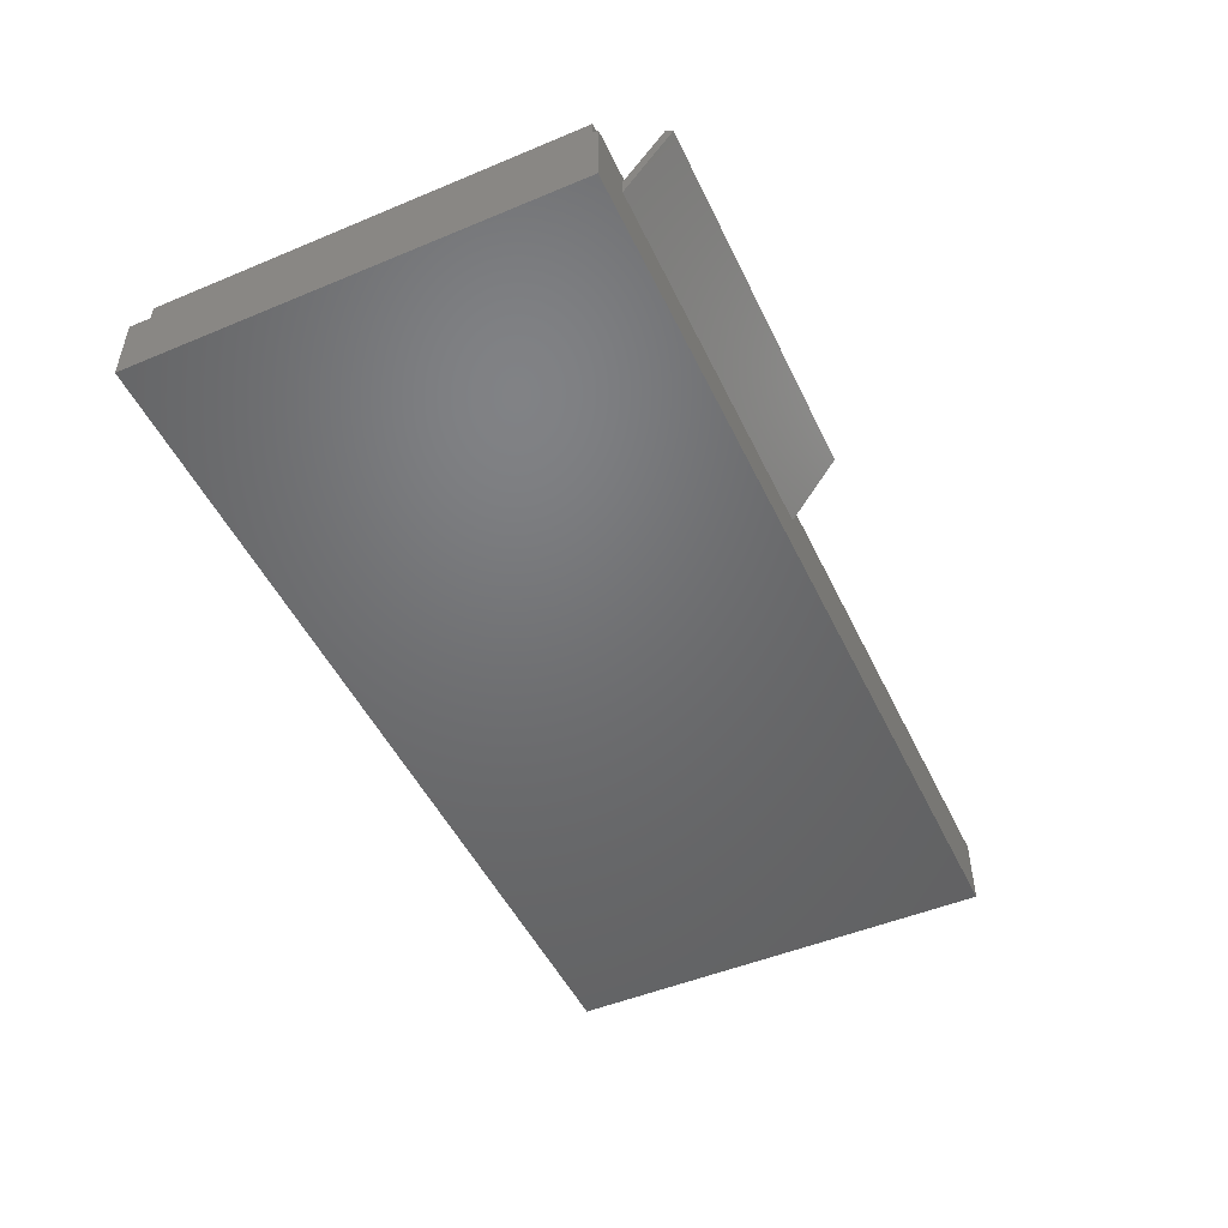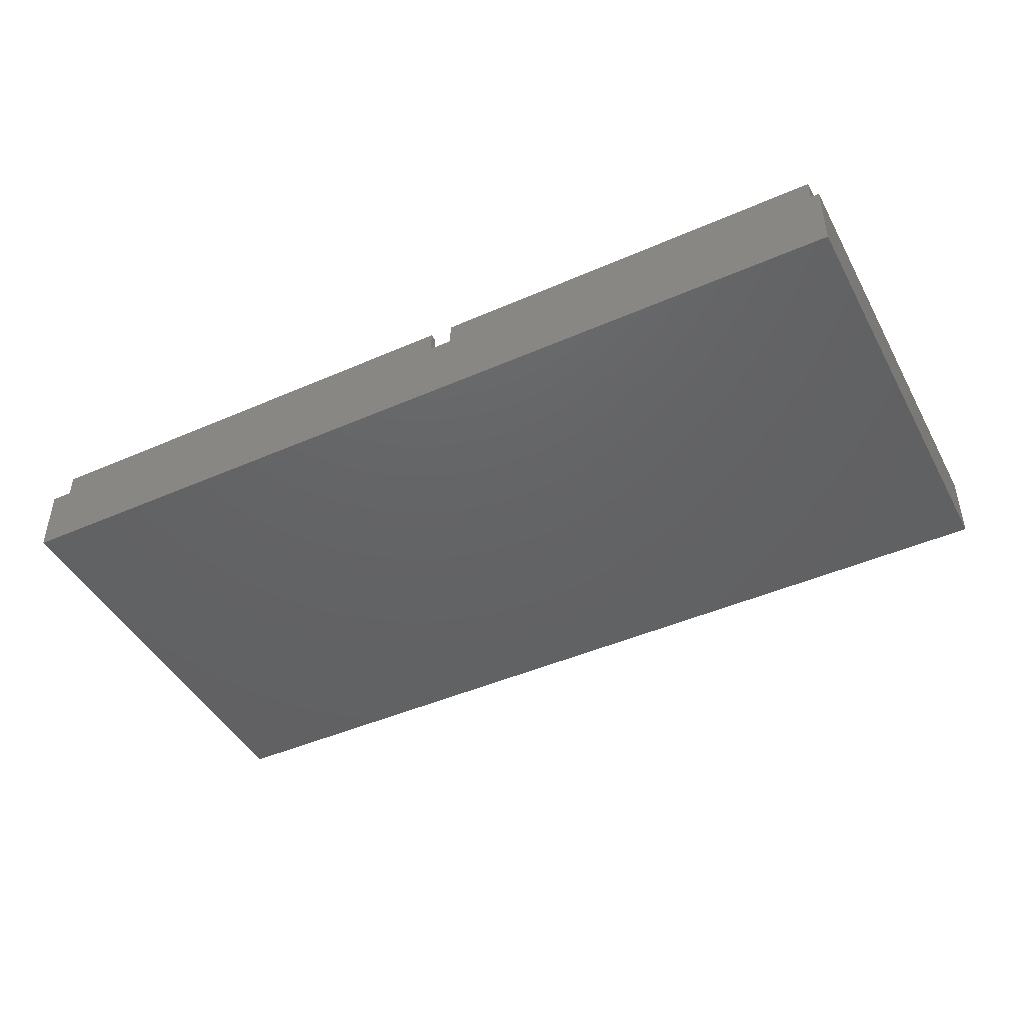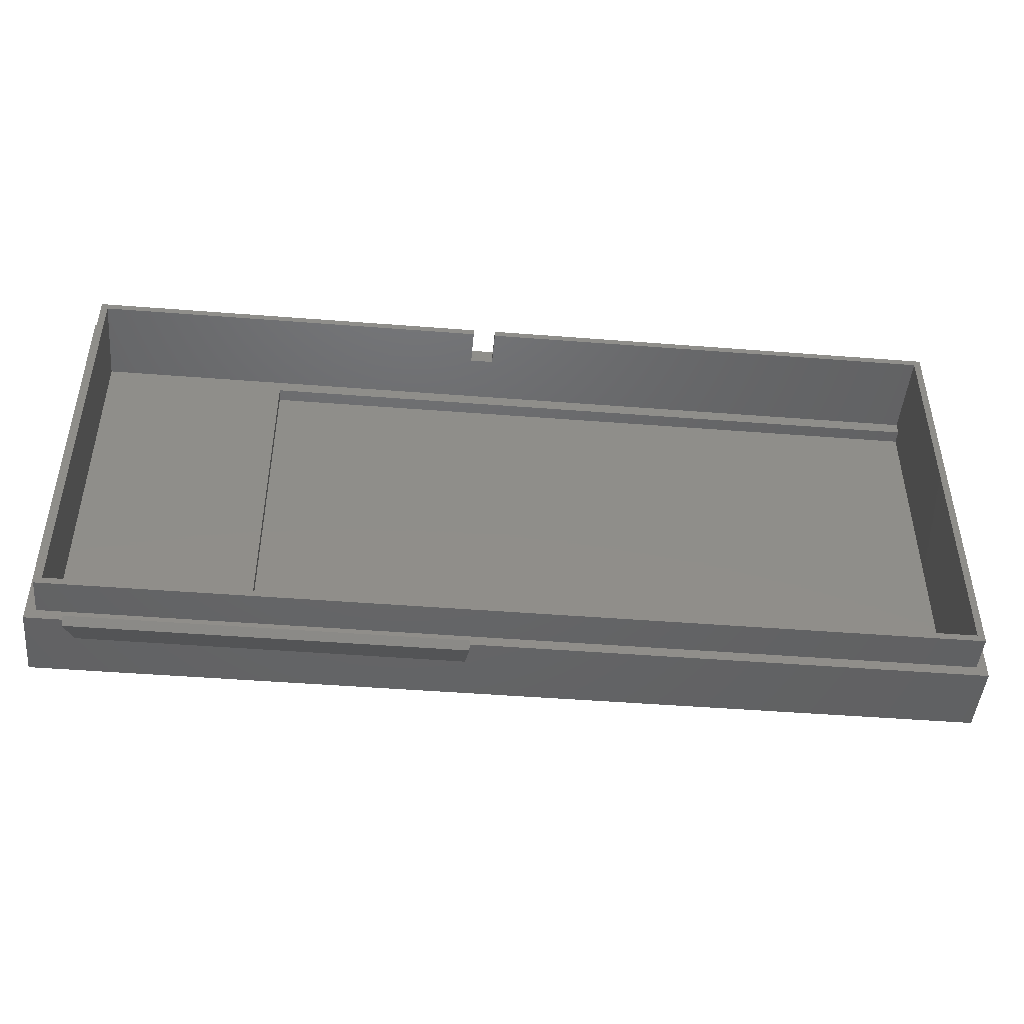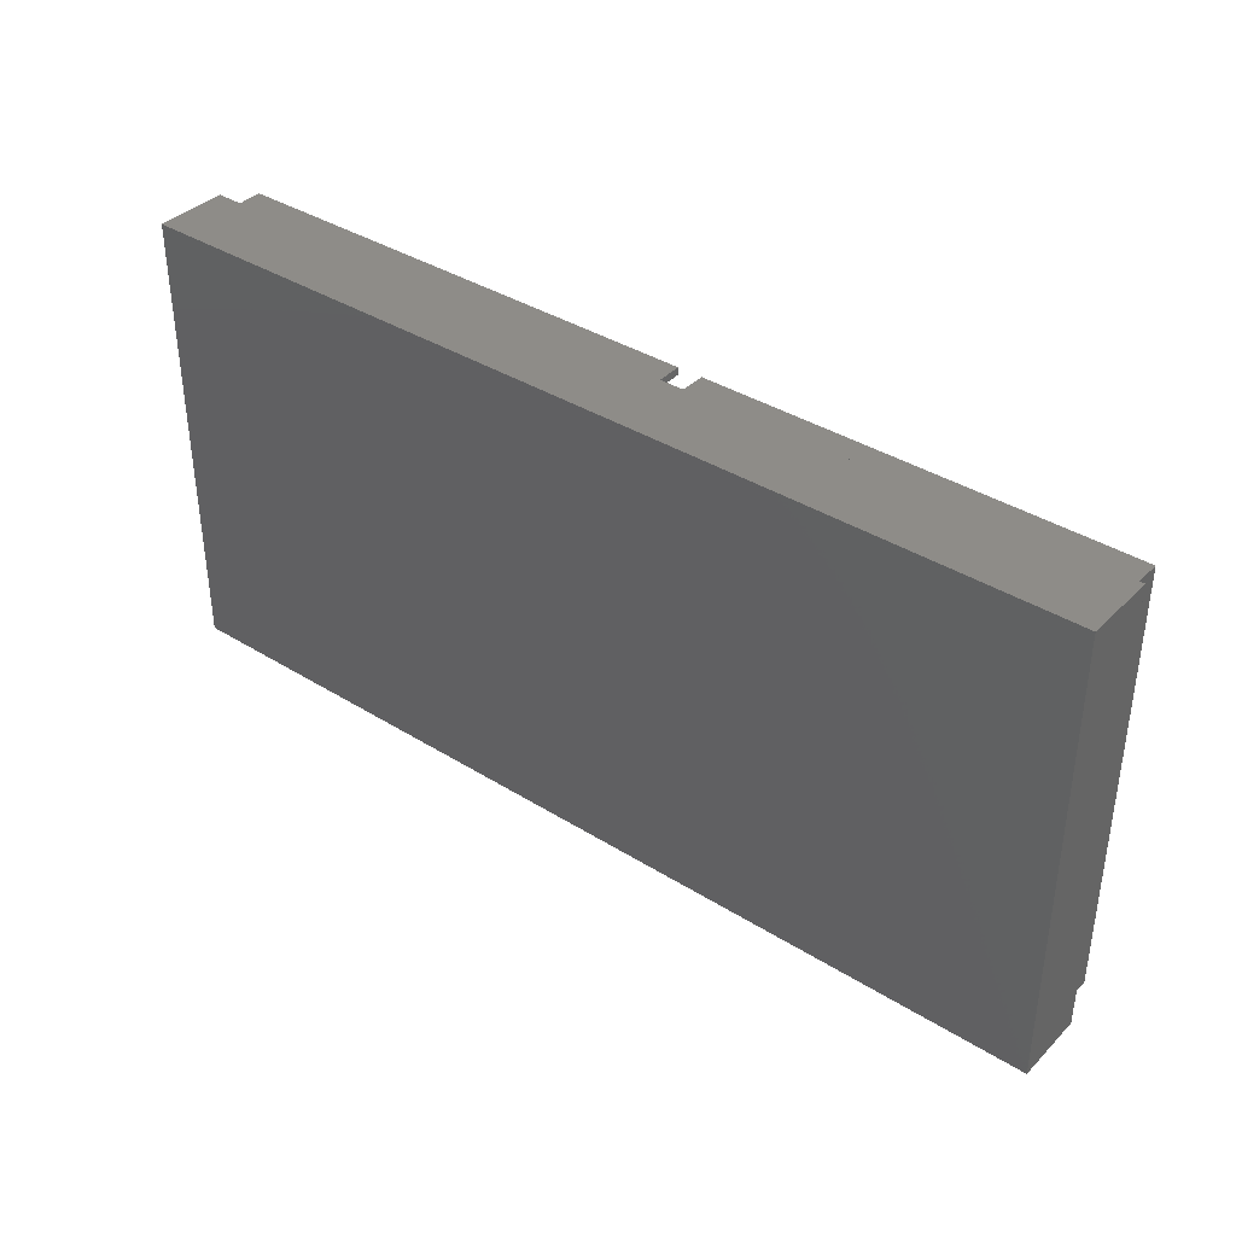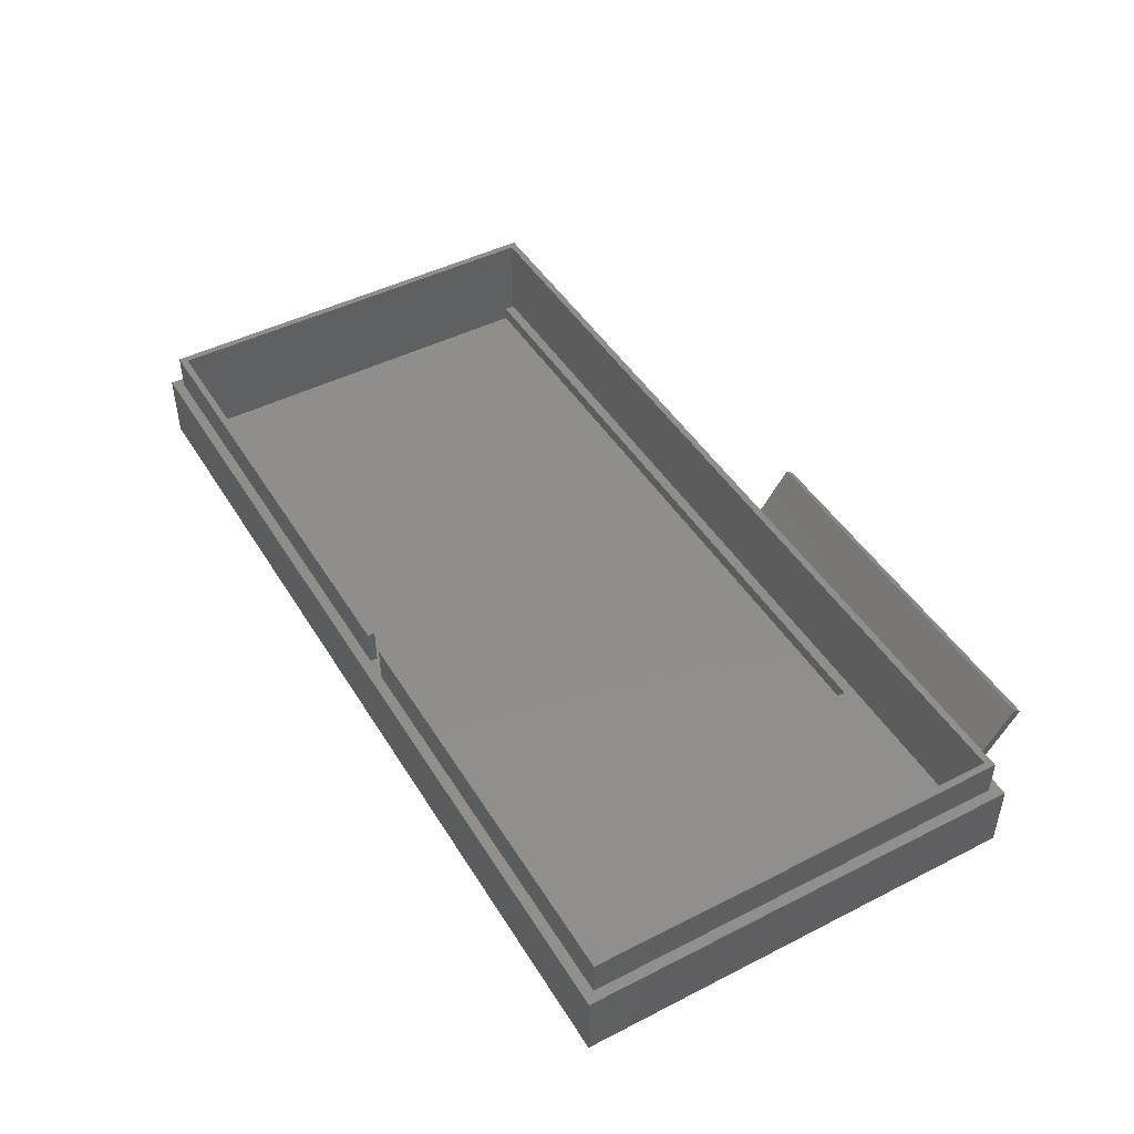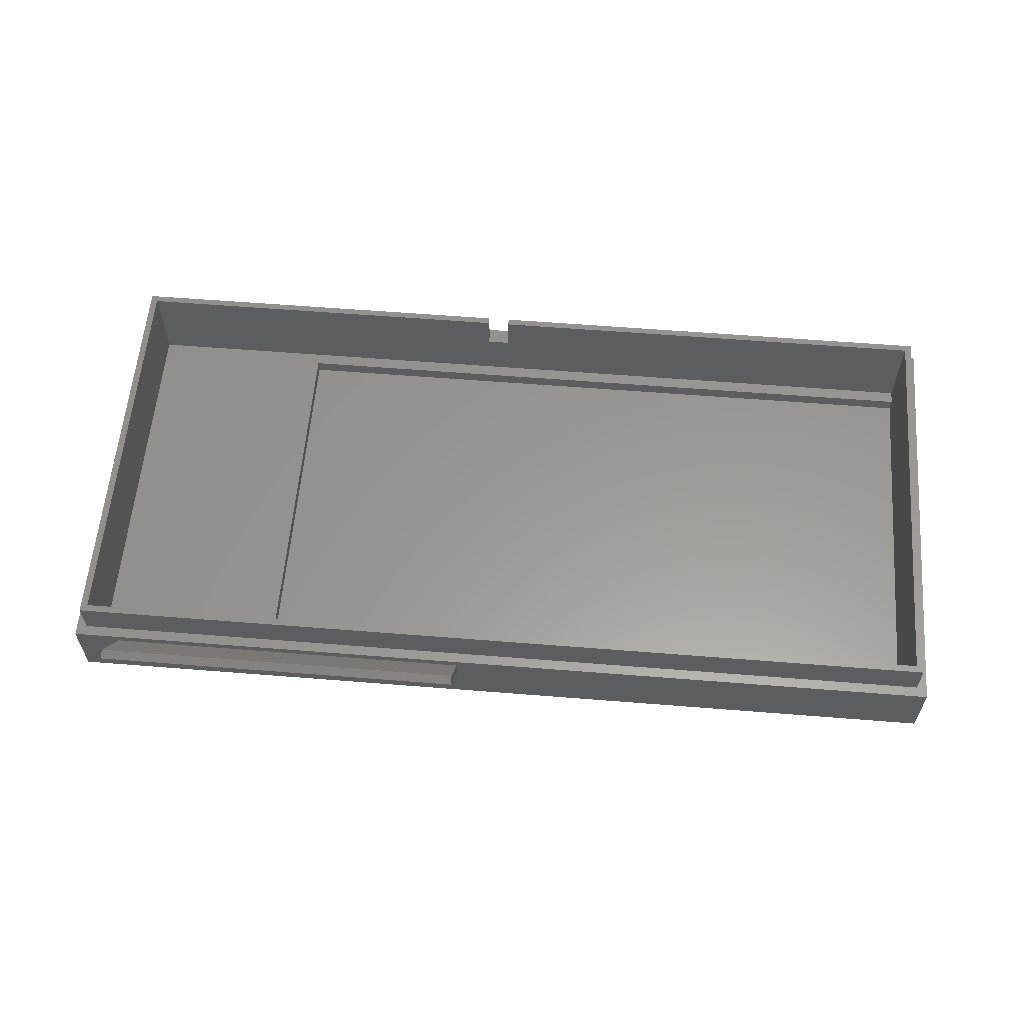
<metadata>
{"format":"stl","ext":"stl","renderer":"f3d","projection":"perspective","resolution":1024,"background":"white","views":[{"elev":-49.3,"azim":-65.2,"up":"+Z"},{"elev":-44.9,"azim":-153.0,"up":"+Z"},{"elev":-46.7,"azim":-5.1,"up":"+Y"},{"elev":37.7,"azim":-141.4,"up":"+Y"},{"elev":46.3,"azim":-120.1,"up":"+Z"},{"elev":59.4,"azim":4.7,"up":"+Z"}]}
</metadata>
<code>
# stl→obj: 50 verts, 96 faces
v 0 0 0
v 0 96 15
v 0 96 0
v 0 0 15
v 89.5 96 15
v 2.25 93.75 15
v 89.5 93.75 15
v 2.25 2.25 15
v 199 96 15
v 196.8 93.75 15
v 199 0 15
v 94.5 96 15
v 94.5 93.75 15
v 196.8 2.25 15
v 94.5 92.25 15
v 89.5 92.25 15
v 199 96 0
v 199 0 0
v 90 0 13.21
v 10 0 13.21
v 10 0 9.719
v 90 0 9.719
v 2.25 93.75 23
v 2.25 2.25 23
v 89.5 93.75 23
v 3.75 92.25 23
v 89.5 92.25 23
v 3.75 3.75 23
v 196.8 93.75 23
v 195.2 92.25 23
v 196.8 2.25 23
v 94.5 93.75 23
v 94.5 92.25 23
v 195.2 3.75 23
v 10 -10 24
v 10 -8.362 25.15
v 90 -8.362 25.15
v 90 -10 24
v 3.75 92.25 4
v 3.75 3.75 4
v 195.2 89.5 1
v 195.2 6 1
v 195.2 89.5 4
v 195.2 92.25 4
v 195.2 6 4
v 195.2 3.75 4
v 44.25 89.5 4
v 44.25 6 4
v 44.25 89.5 1
v 44.25 6 1
f 1 2 3
f 2 1 4
f 5 6 7
f 6 2 8
f 2 6 5
f 9 10 11
f 12 10 9
f 10 12 13
f 14 11 10
f 8 11 14
f 8 4 11
f 4 8 2
f 7 13 12
f 7 12 5
f 13 7 15
f 15 7 16
f 11 17 9
f 17 11 18
f 1 17 18
f 17 1 3
f 19 4 20
f 4 21 20
f 21 1 22
f 1 21 4
f 4 19 11
f 22 11 19
f 18 22 1
f 22 18 11
f 17 12 9
f 3 12 17
f 12 3 5
f 5 3 2
f 8 23 6
f 23 8 24
f 25 26 27
f 26 23 28
f 23 26 25
f 29 30 31
f 32 30 29
f 30 32 33
f 34 31 30
f 28 31 34
f 28 24 31
f 24 28 23
f 31 10 29
f 10 31 14
f 8 31 24
f 31 8 14
f 10 32 29
f 32 10 13
f 7 23 25
f 23 7 6
f 35 20 21
f 20 35 36
f 19 36 37
f 36 19 20
f 38 19 37
f 19 38 22
f 21 38 35
f 38 21 22
f 36 38 37
f 38 36 35
f 28 39 26
f 39 28 40
f 41 42 43
f 43 30 44
f 45 43 42
f 34 43 45
f 34 45 46
f 43 34 30
f 26 16 27
f 16 39 15
f 39 16 26
f 15 30 33
f 44 15 39
f 15 44 30
f 44 47 43
f 40 47 39
f 39 47 44
f 48 46 45
f 48 40 46
f 47 40 48
f 46 28 34
f 28 46 40
f 48 49 47
f 49 48 50
f 49 42 41
f 42 49 50
f 42 48 45
f 48 42 50
f 49 43 47
f 43 49 41
f 27 7 25
f 7 27 16
f 15 32 13
f 32 15 33

</code>
